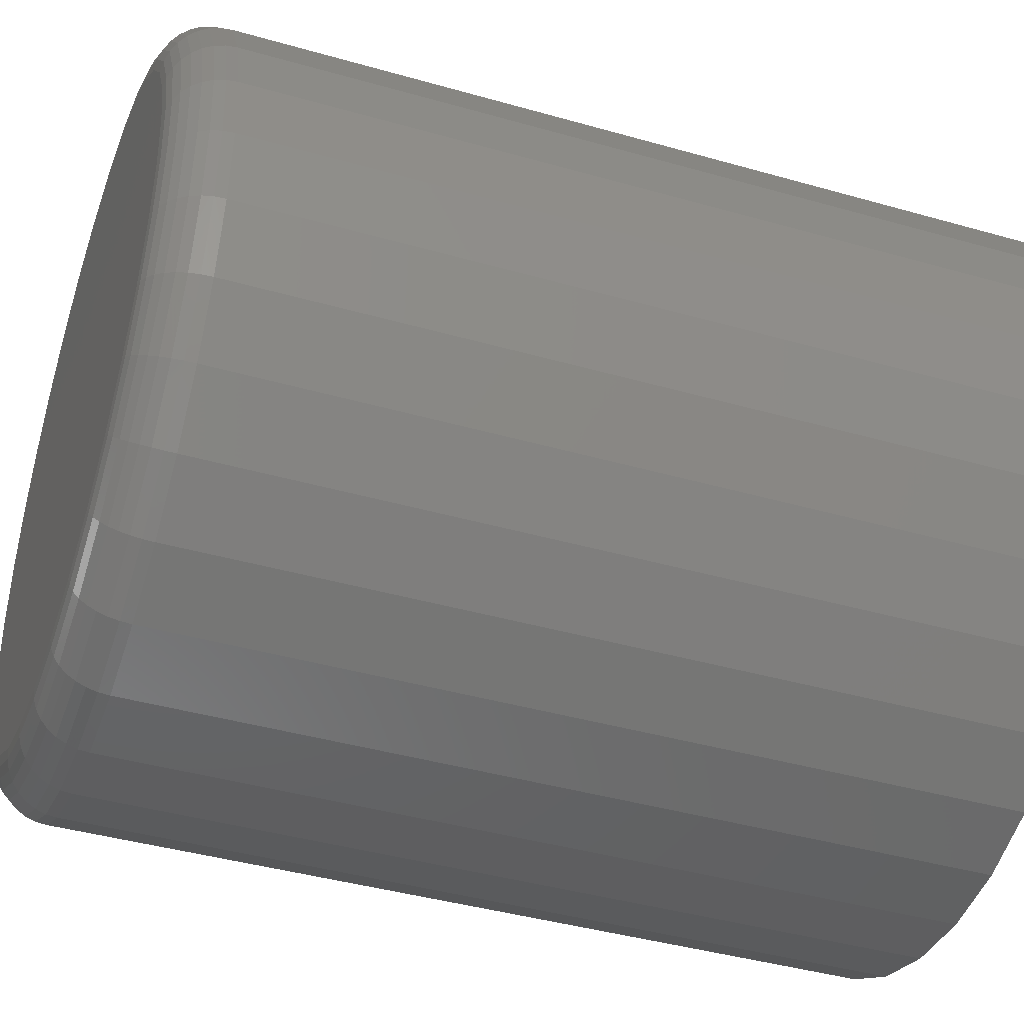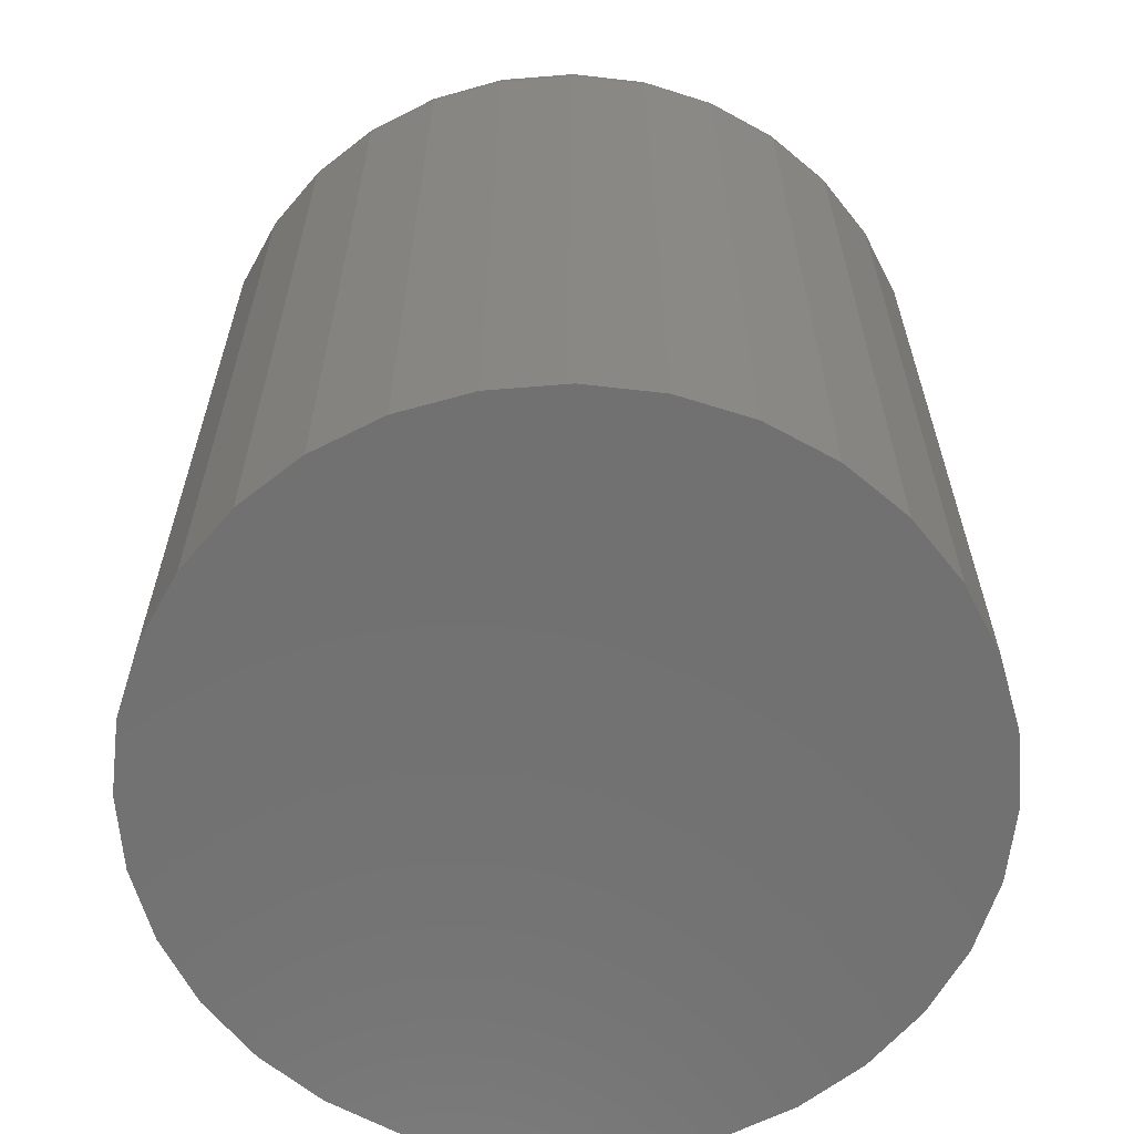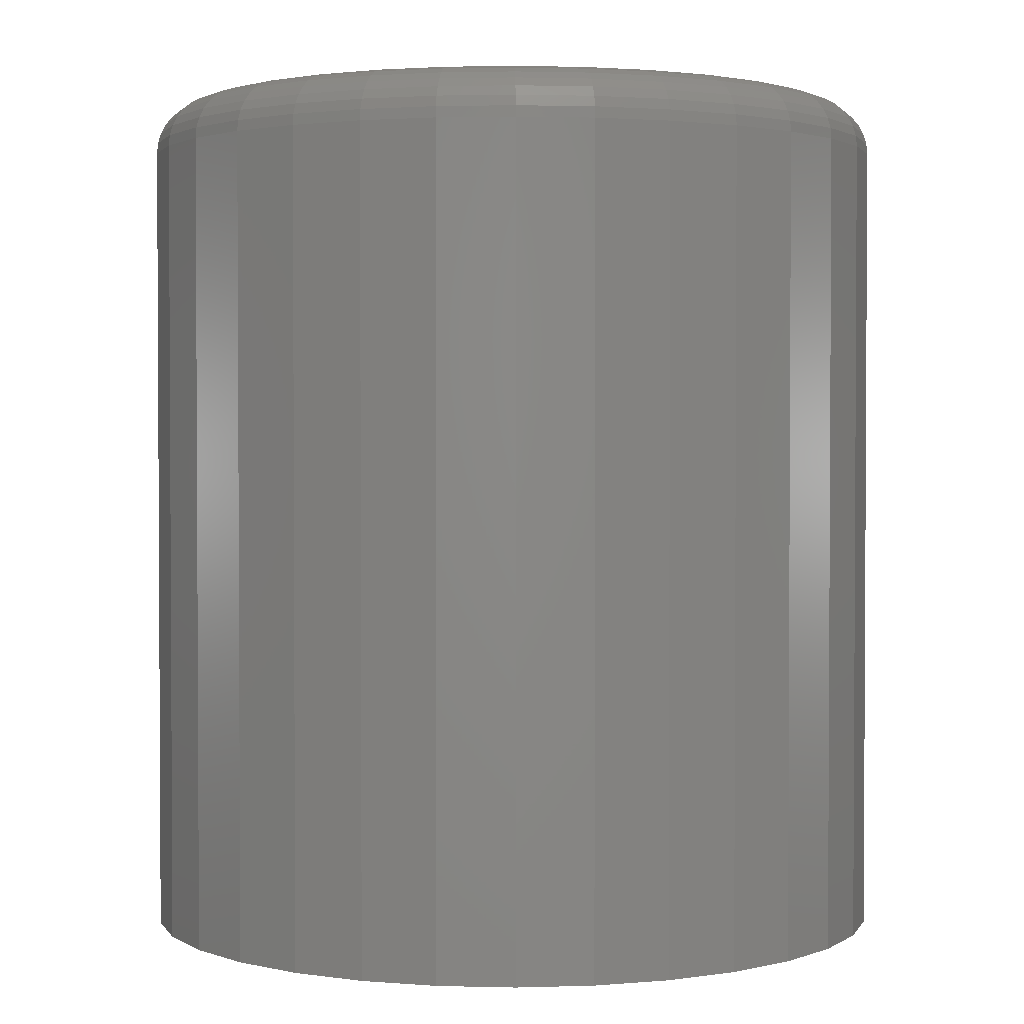
<metadata>
{"format":"stl","ext":"stl","renderer":"f3d","projection":"perspective","resolution":1024,"background":"white","views":[{"elev":-41.2,"azim":70.8,"up":"+Y"},{"elev":-63.0,"azim":167.8,"up":"+Z"},{"elev":1.9,"azim":-90.5,"up":"+Z"}]}
</metadata>
<code>
# stl→obj: 320 verts, 636 faces
v -0.04876 0.277 0.75
v 0.06143 0.277 0.75
v 0.006332 0.2824 0.75
v 0.1144 0.2609 0.75
v -0.1017 0.2609 0.75
v 0.1632 0.2348 0.75
v -0.1506 0.2348 0.75
v 0.206 0.1997 0.75
v -0.1934 0.1997 0.75
v 0.2411 0.1569 0.75
v -0.2285 0.1569 0.75
v 0.2672 0.1081 0.75
v -0.2546 0.1081 0.75
v 0.2833 0.05509 0.75
v -0.2706 0.05509 0.75
v 0.2887 -8.159e-17 0.75
v -0.2761 2.216e-17 0.75
v 0.2833 -0.05509 0.75
v -0.2706 -0.05509 0.75
v 0.2672 -0.1081 0.75
v -0.2546 -0.1081 0.75
v 0.2411 -0.1569 0.75
v -0.2285 -0.1569 0.75
v 0.206 -0.1997 0.75
v -0.1934 -0.1997 0.75
v 0.1632 -0.2348 0.75
v -0.1506 -0.2348 0.75
v 0.1144 -0.2609 0.75
v -0.1017 -0.2609 0.75
v 0.06143 -0.277 0.75
v -0.04876 -0.277 0.75
v 0.006332 -0.2824 0.75
v 0.3356 0 0
v 0.3356 -8.065e-17 0.7031
v 0.3293 -0.06424 0
v 0.3293 -0.06424 0.7031
v 0.3105 -0.126 0
v 0.3105 -0.126 0.7031
v 0.2801 -0.1829 0
v 0.2801 -0.1829 0.7031
v 0.2392 -0.2328 0
v 0.2392 -0.2328 0.7031
v 0.1893 -0.2738 0
v 0.1893 -0.2738 0.7031
v 0.1323 -0.3042 0
v 0.1323 -0.3042 0.7031
v 0.07057 -0.3229 0
v 0.07057 -0.3229 0.7031
v 0.006332 -0.3293 0
v 0.006332 -0.3293 0.7031
v -0.05791 -0.3229 0
v -0.05791 -0.3229 0.7031
v -0.1197 -0.3042 0
v -0.1197 -0.3042 0.7031
v -0.1766 -0.2738 0
v -0.1766 -0.2738 0.7031
v -0.2265 -0.2328 0
v -0.2265 -0.2328 0.7031
v -0.2675 -0.1829 0
v -0.2675 -0.1829 0.7031
v -0.2979 -0.126 0
v -0.2979 -0.126 0.7031
v -0.3166 -0.06424 0
v -0.3166 -0.06424 0.7031
v -0.3229 4.032e-17 0
v -0.3229 4.032e-17 0.7031
v -0.3166 0.06424 0
v -0.3166 0.06424 0.7031
v -0.2979 0.126 0
v -0.2979 0.126 0.7031
v -0.2675 0.1829 0
v -0.2675 0.1829 0.7031
v -0.2265 0.2328 0
v -0.2265 0.2328 0.7031
v -0.1766 0.2738 0
v -0.1766 0.2738 0.7031
v -0.1197 0.3042 0
v -0.1197 0.3042 0.7031
v -0.05791 0.3229 0
v -0.05791 0.3229 0.7031
v 0.006332 0.3293 0
v 0.006332 0.3293 0.7031
v 0.07057 0.3229 0
v 0.07057 0.3229 0.7031
v 0.1323 0.3042 0
v 0.1323 0.3042 0.7031
v 0.1893 0.2738 0
v 0.1893 0.2738 0.7031
v 0.2392 0.2328 0
v 0.2392 0.2328 0.7031
v 0.2801 0.1829 0
v 0.2801 0.1829 0.7031
v 0.3105 0.126 0
v 0.3105 0.126 0.7031
v 0.3293 0.06424 0
v 0.3293 0.06424 0.7031
v -0.2852 2.776e-17 0.7491
v -0.2796 0.05688 0.7491
v -0.294 2.776e-17 0.7464
v -0.2882 0.05859 0.7464
v -0.3021 0 0.7421
v -0.2962 0.06017 0.7421
v -0.3092 0 0.7363
v -0.3032 0.06156 0.7363
v -0.315 2.776e-17 0.7292
v -0.3089 0.0627 0.7292
v -0.3194 0 0.7211
v -0.3131 0.06354 0.7211
v -0.322 0 0.7123
v -0.3157 0.06406 0.7123
v 0.2923 0.05688 0.7491
v 0.2979 -2.776e-16 0.7491
v 0.3009 0.05859 0.7464
v 0.3067 -2.776e-16 0.7464
v 0.3088 0.06017 0.7421
v 0.3148 -3.053e-16 0.7421
v 0.3158 0.06156 0.7363
v 0.3219 -3.053e-16 0.7363
v 0.3215 0.0627 0.7292
v 0.3277 -3.331e-16 0.7292
v 0.3258 0.06354 0.7211
v 0.332 -3.053e-16 0.7211
v 0.3284 0.06406 0.7123
v 0.3347 -3.331e-16 0.7123
v 0.2757 0.1116 0.7491
v 0.2838 0.1149 0.7464
v 0.2913 0.118 0.7421
v 0.2979 0.1208 0.7363
v 0.3032 0.123 0.7292
v 0.3072 0.1246 0.7211
v 0.3097 0.1257 0.7123
v 0.2487 0.162 0.7491
v 0.2561 0.1669 0.7464
v 0.2628 0.1714 0.7421
v 0.2687 0.1753 0.7363
v 0.2735 0.1785 0.7292
v 0.2771 0.181 0.7211
v 0.2794 0.1824 0.7123
v 0.2125 0.2062 0.7491
v 0.2187 0.2124 0.7464
v 0.2244 0.2181 0.7421
v 0.2295 0.2231 0.7363
v 0.2336 0.2272 0.7292
v 0.2366 0.2303 0.7211
v 0.2385 0.2322 0.7123
v 0.1683 0.2424 0.7491
v 0.1732 0.2497 0.7464
v 0.1777 0.2565 0.7421
v 0.1816 0.2624 0.7363
v 0.1849 0.2672 0.7292
v 0.1873 0.2708 0.7211
v 0.1888 0.273 0.7123
v 0.1179 0.2694 0.7491
v 0.1213 0.2775 0.7464
v 0.1244 0.285 0.7421
v 0.1271 0.2915 0.7363
v 0.1293 0.2969 0.7292
v 0.131 0.3009 0.7211
v 0.132 0.3034 0.7123
v 0.06321 0.2859 0.7491
v 0.06493 0.2946 0.7464
v 0.06651 0.3025 0.7421
v 0.06789 0.3095 0.7363
v 0.06903 0.3152 0.7292
v 0.06987 0.3194 0.7211
v 0.0704 0.3221 0.7123
v 0.006332 0.2915 0.7491
v 0.006332 0.3003 0.7464
v 0.006332 0.3084 0.7421
v 0.006332 0.3155 0.7363
v 0.006332 0.3214 0.7292
v 0.006332 0.3257 0.7211
v 0.006332 0.3284 0.7123
v -0.05055 0.2859 0.7491
v -0.05226 0.2946 0.7464
v -0.05384 0.3025 0.7421
v -0.05523 0.3095 0.7363
v -0.05637 0.3152 0.7292
v -0.05721 0.3194 0.7211
v -0.05773 0.3221 0.7123
v -0.1052 0.2694 0.7491
v -0.1086 0.2775 0.7464
v -0.1117 0.285 0.7421
v -0.1144 0.2915 0.7363
v -0.1167 0.2969 0.7292
v -0.1183 0.3009 0.7211
v -0.1193 0.3034 0.7123
v -0.1556 0.2424 0.7491
v -0.1605 0.2497 0.7464
v -0.165 0.2565 0.7421
v -0.169 0.2624 0.7363
v -0.1722 0.2672 0.7292
v -0.1746 0.2708 0.7211
v -0.1761 0.273 0.7123
v -0.1998 0.2062 0.7491
v -0.206 0.2124 0.7464
v -0.2118 0.2181 0.7421
v -0.2168 0.2231 0.7363
v -0.2209 0.2272 0.7292
v -0.224 0.2303 0.7211
v -0.2259 0.2322 0.7123
v -0.2361 0.162 0.7491
v -0.2434 0.1669 0.7464
v -0.2501 0.1714 0.7421
v -0.256 0.1753 0.7363
v -0.2609 0.1785 0.7292
v -0.2645 0.181 0.7211
v -0.2667 0.1824 0.7123
v -0.263 0.1116 0.7491
v -0.2711 0.1149 0.7464
v -0.2786 0.118 0.7421
v -0.2852 0.1208 0.7363
v -0.2906 0.123 0.7292
v -0.2946 0.1246 0.7211
v -0.297 0.1257 0.7123
v 0.2923 -0.05688 0.7491
v 0.3009 -0.05859 0.7464
v 0.3088 -0.06017 0.7421
v 0.3158 -0.06156 0.7363
v 0.3215 -0.0627 0.7292
v 0.3258 -0.06354 0.7211
v 0.3284 -0.06406 0.7123
v -0.2796 -0.05688 0.7491
v -0.2882 -0.05859 0.7464
v -0.2962 -0.06017 0.7421
v -0.3032 -0.06156 0.7363
v -0.3089 -0.0627 0.7292
v -0.3131 -0.06354 0.7211
v -0.3157 -0.06406 0.7123
v -0.263 -0.1116 0.7491
v -0.2711 -0.1149 0.7464
v -0.2786 -0.118 0.7421
v -0.2852 -0.1208 0.7363
v -0.2906 -0.123 0.7292
v -0.2946 -0.1246 0.7211
v -0.297 -0.1257 0.7123
v -0.2361 -0.162 0.7491
v -0.2434 -0.1669 0.7464
v -0.2501 -0.1714 0.7421
v -0.256 -0.1753 0.7363
v -0.2609 -0.1785 0.7292
v -0.2645 -0.181 0.7211
v -0.2667 -0.1824 0.7123
v -0.1998 -0.2062 0.7491
v -0.206 -0.2124 0.7464
v -0.2118 -0.2181 0.7421
v -0.2168 -0.2231 0.7363
v -0.2209 -0.2272 0.7292
v -0.224 -0.2303 0.7211
v -0.2259 -0.2322 0.7123
v -0.1556 -0.2424 0.7491
v -0.1605 -0.2497 0.7464
v -0.165 -0.2565 0.7421
v -0.169 -0.2624 0.7363
v -0.1722 -0.2672 0.7292
v -0.1746 -0.2708 0.7211
v -0.1761 -0.273 0.7123
v -0.1052 -0.2694 0.7491
v -0.1086 -0.2775 0.7464
v -0.1117 -0.285 0.7421
v -0.1144 -0.2915 0.7363
v -0.1167 -0.2969 0.7292
v -0.1183 -0.3009 0.7211
v -0.1193 -0.3034 0.7123
v -0.05055 -0.2859 0.7491
v -0.05226 -0.2946 0.7464
v -0.05384 -0.3025 0.7421
v -0.05523 -0.3095 0.7363
v -0.05637 -0.3152 0.7292
v -0.05721 -0.3194 0.7211
v -0.05773 -0.3221 0.7123
v 0.006332 -0.2915 0.7491
v 0.006332 -0.3003 0.7464
v 0.006332 -0.3084 0.7421
v 0.006332 -0.3155 0.7363
v 0.006332 -0.3214 0.7292
v 0.006332 -0.3257 0.7211
v 0.006332 -0.3284 0.7123
v 0.06321 -0.2859 0.7491
v 0.06493 -0.2946 0.7464
v 0.06651 -0.3025 0.7421
v 0.06789 -0.3095 0.7363
v 0.06903 -0.3152 0.7292
v 0.06987 -0.3194 0.7211
v 0.0704 -0.3221 0.7123
v 0.1179 -0.2694 0.7491
v 0.1213 -0.2775 0.7464
v 0.1244 -0.285 0.7421
v 0.1271 -0.2915 0.7363
v 0.1293 -0.2969 0.7292
v 0.131 -0.3009 0.7211
v 0.132 -0.3034 0.7123
v 0.1683 -0.2424 0.7491
v 0.1732 -0.2497 0.7464
v 0.1777 -0.2565 0.7421
v 0.1816 -0.2624 0.7363
v 0.1849 -0.2672 0.7292
v 0.1873 -0.2708 0.7211
v 0.1888 -0.273 0.7123
v 0.2125 -0.2062 0.7491
v 0.2187 -0.2124 0.7464
v 0.2244 -0.2181 0.7421
v 0.2295 -0.2231 0.7363
v 0.2336 -0.2272 0.7292
v 0.2366 -0.2303 0.7211
v 0.2385 -0.2322 0.7123
v 0.2487 -0.162 0.7491
v 0.2561 -0.1669 0.7464
v 0.2628 -0.1714 0.7421
v 0.2687 -0.1753 0.7363
v 0.2735 -0.1785 0.7292
v 0.2771 -0.181 0.7211
v 0.2794 -0.1824 0.7123
v 0.2757 -0.1116 0.7491
v 0.2838 -0.1149 0.7464
v 0.2913 -0.118 0.7421
v 0.2979 -0.1208 0.7363
v 0.3032 -0.123 0.7292
v 0.3072 -0.1246 0.7211
v 0.3097 -0.1257 0.7123
f 1 2 3
f 2 1 4
f 4 1 5
f 4 5 6
f 6 5 7
f 6 7 8
f 8 7 9
f 8 9 10
f 10 9 11
f 10 11 12
f 12 11 13
f 12 13 14
f 14 13 15
f 14 15 16
f 16 15 17
f 16 17 18
f 18 17 19
f 18 19 20
f 20 19 21
f 20 21 22
f 22 21 23
f 22 23 24
f 24 23 25
f 24 25 26
f 26 25 27
f 26 27 28
f 28 27 29
f 28 29 30
f 30 29 31
f 30 31 32
f 33 34 35
f 35 34 36
f 35 36 37
f 37 36 38
f 37 38 39
f 39 38 40
f 39 40 41
f 41 40 42
f 41 42 43
f 43 42 44
f 43 44 45
f 45 44 46
f 45 46 47
f 47 46 48
f 47 48 49
f 49 48 50
f 49 50 51
f 51 50 52
f 51 52 53
f 53 52 54
f 53 54 55
f 55 54 56
f 55 56 57
f 57 56 58
f 57 58 59
f 59 58 60
f 59 60 61
f 61 60 62
f 61 62 63
f 63 62 64
f 63 64 65
f 65 64 66
f 65 66 67
f 67 66 68
f 67 68 69
f 69 68 70
f 69 70 71
f 71 70 72
f 71 72 73
f 73 72 74
f 73 74 75
f 75 74 76
f 75 76 77
f 77 76 78
f 77 78 79
f 79 78 80
f 79 80 81
f 81 80 82
f 81 82 83
f 83 82 84
f 83 84 85
f 85 84 86
f 85 86 87
f 87 86 88
f 87 88 89
f 89 88 90
f 89 90 91
f 91 90 92
f 91 92 93
f 93 92 94
f 93 94 95
f 95 94 96
f 95 96 33
f 33 96 34
f 17 15 97
f 97 15 98
f 97 98 99
f 99 98 100
f 99 100 101
f 101 100 102
f 101 102 103
f 103 102 104
f 103 104 105
f 105 104 106
f 105 106 107
f 107 106 108
f 107 108 109
f 109 108 110
f 109 110 66
f 66 110 68
f 14 16 111
f 111 16 112
f 111 112 113
f 113 112 114
f 113 114 115
f 115 114 116
f 115 116 117
f 117 116 118
f 117 118 119
f 119 118 120
f 119 120 121
f 121 120 122
f 121 122 123
f 123 122 124
f 123 124 96
f 96 124 34
f 12 14 125
f 125 14 111
f 125 111 126
f 126 111 113
f 126 113 127
f 127 113 115
f 127 115 128
f 128 115 117
f 128 117 129
f 129 117 119
f 129 119 130
f 130 119 121
f 130 121 131
f 131 121 123
f 131 123 94
f 94 123 96
f 10 12 132
f 132 12 125
f 132 125 133
f 133 125 126
f 133 126 134
f 134 126 127
f 134 127 135
f 135 127 128
f 135 128 136
f 136 128 129
f 136 129 137
f 137 129 130
f 137 130 138
f 138 130 131
f 138 131 92
f 92 131 94
f 8 10 139
f 139 10 132
f 139 132 140
f 140 132 133
f 140 133 141
f 141 133 134
f 141 134 142
f 142 134 135
f 142 135 143
f 143 135 136
f 143 136 144
f 144 136 137
f 144 137 145
f 145 137 138
f 145 138 90
f 90 138 92
f 6 8 146
f 146 8 139
f 146 139 147
f 147 139 140
f 147 140 148
f 148 140 141
f 148 141 149
f 149 141 142
f 149 142 150
f 150 142 143
f 150 143 151
f 151 143 144
f 151 144 152
f 152 144 145
f 152 145 88
f 88 145 90
f 4 6 153
f 153 6 146
f 153 146 154
f 154 146 147
f 154 147 155
f 155 147 148
f 155 148 156
f 156 148 149
f 156 149 157
f 157 149 150
f 157 150 158
f 158 150 151
f 158 151 159
f 159 151 152
f 159 152 86
f 86 152 88
f 2 4 160
f 160 4 153
f 160 153 161
f 161 153 154
f 161 154 162
f 162 154 155
f 162 155 163
f 163 155 156
f 163 156 164
f 164 156 157
f 164 157 165
f 165 157 158
f 165 158 166
f 166 158 159
f 166 159 84
f 84 159 86
f 3 2 167
f 167 2 160
f 167 160 168
f 168 160 161
f 168 161 169
f 169 161 162
f 169 162 170
f 170 162 163
f 170 163 171
f 171 163 164
f 171 164 172
f 172 164 165
f 172 165 173
f 173 165 166
f 173 166 82
f 82 166 84
f 1 3 174
f 174 3 167
f 174 167 175
f 175 167 168
f 175 168 176
f 176 168 169
f 176 169 177
f 177 169 170
f 177 170 178
f 178 170 171
f 178 171 179
f 179 171 172
f 179 172 180
f 180 172 173
f 180 173 80
f 80 173 82
f 5 1 181
f 181 1 174
f 181 174 182
f 182 174 175
f 182 175 183
f 183 175 176
f 183 176 184
f 184 176 177
f 184 177 185
f 185 177 178
f 185 178 186
f 186 178 179
f 186 179 187
f 187 179 180
f 187 180 78
f 78 180 80
f 7 5 188
f 188 5 181
f 188 181 189
f 189 181 182
f 189 182 190
f 190 182 183
f 190 183 191
f 191 183 184
f 191 184 192
f 192 184 185
f 192 185 193
f 193 185 186
f 193 186 194
f 194 186 187
f 194 187 76
f 76 187 78
f 9 7 195
f 195 7 188
f 195 188 196
f 196 188 189
f 196 189 197
f 197 189 190
f 197 190 198
f 198 190 191
f 198 191 199
f 199 191 192
f 199 192 200
f 200 192 193
f 200 193 201
f 201 193 194
f 201 194 74
f 74 194 76
f 11 9 202
f 202 9 195
f 202 195 203
f 203 195 196
f 203 196 204
f 204 196 197
f 204 197 205
f 205 197 198
f 205 198 206
f 206 198 199
f 206 199 207
f 207 199 200
f 207 200 208
f 208 200 201
f 208 201 72
f 72 201 74
f 13 11 209
f 209 11 202
f 209 202 210
f 210 202 203
f 210 203 211
f 211 203 204
f 211 204 212
f 212 204 205
f 212 205 213
f 213 205 206
f 213 206 214
f 214 206 207
f 214 207 215
f 215 207 208
f 215 208 70
f 70 208 72
f 15 13 98
f 98 13 209
f 98 209 100
f 100 209 210
f 100 210 102
f 102 210 211
f 102 211 104
f 104 211 212
f 104 212 106
f 106 212 213
f 106 213 108
f 108 213 214
f 108 214 110
f 110 214 215
f 110 215 68
f 68 215 70
f 16 18 112
f 112 18 216
f 112 216 114
f 114 216 217
f 114 217 116
f 116 217 218
f 116 218 118
f 118 218 219
f 118 219 120
f 120 219 220
f 120 220 122
f 122 220 221
f 122 221 124
f 124 221 222
f 124 222 34
f 34 222 36
f 19 17 223
f 223 17 97
f 223 97 224
f 224 97 99
f 224 99 225
f 225 99 101
f 225 101 226
f 226 101 103
f 226 103 227
f 227 103 105
f 227 105 228
f 228 105 107
f 228 107 229
f 229 107 109
f 229 109 64
f 64 109 66
f 21 19 230
f 230 19 223
f 230 223 231
f 231 223 224
f 231 224 232
f 232 224 225
f 232 225 233
f 233 225 226
f 233 226 234
f 234 226 227
f 234 227 235
f 235 227 228
f 235 228 236
f 236 228 229
f 236 229 62
f 62 229 64
f 23 21 237
f 237 21 230
f 237 230 238
f 238 230 231
f 238 231 239
f 239 231 232
f 239 232 240
f 240 232 233
f 240 233 241
f 241 233 234
f 241 234 242
f 242 234 235
f 242 235 243
f 243 235 236
f 243 236 60
f 60 236 62
f 25 23 244
f 244 23 237
f 244 237 245
f 245 237 238
f 245 238 246
f 246 238 239
f 246 239 247
f 247 239 240
f 247 240 248
f 248 240 241
f 248 241 249
f 249 241 242
f 249 242 250
f 250 242 243
f 250 243 58
f 58 243 60
f 27 25 251
f 251 25 244
f 251 244 252
f 252 244 245
f 252 245 253
f 253 245 246
f 253 246 254
f 254 246 247
f 254 247 255
f 255 247 248
f 255 248 256
f 256 248 249
f 256 249 257
f 257 249 250
f 257 250 56
f 56 250 58
f 29 27 258
f 258 27 251
f 258 251 259
f 259 251 252
f 259 252 260
f 260 252 253
f 260 253 261
f 261 253 254
f 261 254 262
f 262 254 255
f 262 255 263
f 263 255 256
f 263 256 264
f 264 256 257
f 264 257 54
f 54 257 56
f 31 29 265
f 265 29 258
f 265 258 266
f 266 258 259
f 266 259 267
f 267 259 260
f 267 260 268
f 268 260 261
f 268 261 269
f 269 261 262
f 269 262 270
f 270 262 263
f 270 263 271
f 271 263 264
f 271 264 52
f 52 264 54
f 32 31 272
f 272 31 265
f 272 265 273
f 273 265 266
f 273 266 274
f 274 266 267
f 274 267 275
f 275 267 268
f 275 268 276
f 276 268 269
f 276 269 277
f 277 269 270
f 277 270 278
f 278 270 271
f 278 271 50
f 50 271 52
f 30 32 279
f 279 32 272
f 279 272 280
f 280 272 273
f 280 273 281
f 281 273 274
f 281 274 282
f 282 274 275
f 282 275 283
f 283 275 276
f 283 276 284
f 284 276 277
f 284 277 285
f 285 277 278
f 285 278 48
f 48 278 50
f 28 30 286
f 286 30 279
f 286 279 287
f 287 279 280
f 287 280 288
f 288 280 281
f 288 281 289
f 289 281 282
f 289 282 290
f 290 282 283
f 290 283 291
f 291 283 284
f 291 284 292
f 292 284 285
f 292 285 46
f 46 285 48
f 26 28 293
f 293 28 286
f 293 286 294
f 294 286 287
f 294 287 295
f 295 287 288
f 295 288 296
f 296 288 289
f 296 289 297
f 297 289 290
f 297 290 298
f 298 290 291
f 298 291 299
f 299 291 292
f 299 292 44
f 44 292 46
f 24 26 300
f 300 26 293
f 300 293 301
f 301 293 294
f 301 294 302
f 302 294 295
f 302 295 303
f 303 295 296
f 303 296 304
f 304 296 297
f 304 297 305
f 305 297 298
f 305 298 306
f 306 298 299
f 306 299 42
f 42 299 44
f 22 24 307
f 307 24 300
f 307 300 308
f 308 300 301
f 308 301 309
f 309 301 302
f 309 302 310
f 310 302 303
f 310 303 311
f 311 303 304
f 311 304 312
f 312 304 305
f 312 305 313
f 313 305 306
f 313 306 40
f 40 306 42
f 20 22 314
f 314 22 307
f 314 307 315
f 315 307 308
f 315 308 316
f 316 308 309
f 316 309 317
f 317 309 310
f 317 310 318
f 318 310 311
f 318 311 319
f 319 311 312
f 319 312 320
f 320 312 313
f 320 313 38
f 38 313 40
f 18 20 216
f 216 20 314
f 216 314 217
f 217 314 315
f 217 315 218
f 218 315 316
f 218 316 219
f 219 316 317
f 219 317 220
f 220 317 318
f 220 318 221
f 221 318 319
f 221 319 222
f 222 319 320
f 222 320 36
f 36 320 38
f 81 83 79
f 49 51 47
f 47 51 53
f 47 53 45
f 45 53 55
f 45 55 43
f 43 55 57
f 43 57 41
f 41 57 59
f 41 59 39
f 39 59 61
f 39 61 37
f 37 61 63
f 37 63 35
f 35 63 65
f 35 65 33
f 33 65 67
f 33 67 95
f 95 67 69
f 95 69 93
f 93 69 71
f 93 71 91
f 91 71 73
f 91 73 89
f 89 73 75
f 89 75 87
f 87 75 77
f 87 77 85
f 85 77 79
f 85 79 83

</code>
